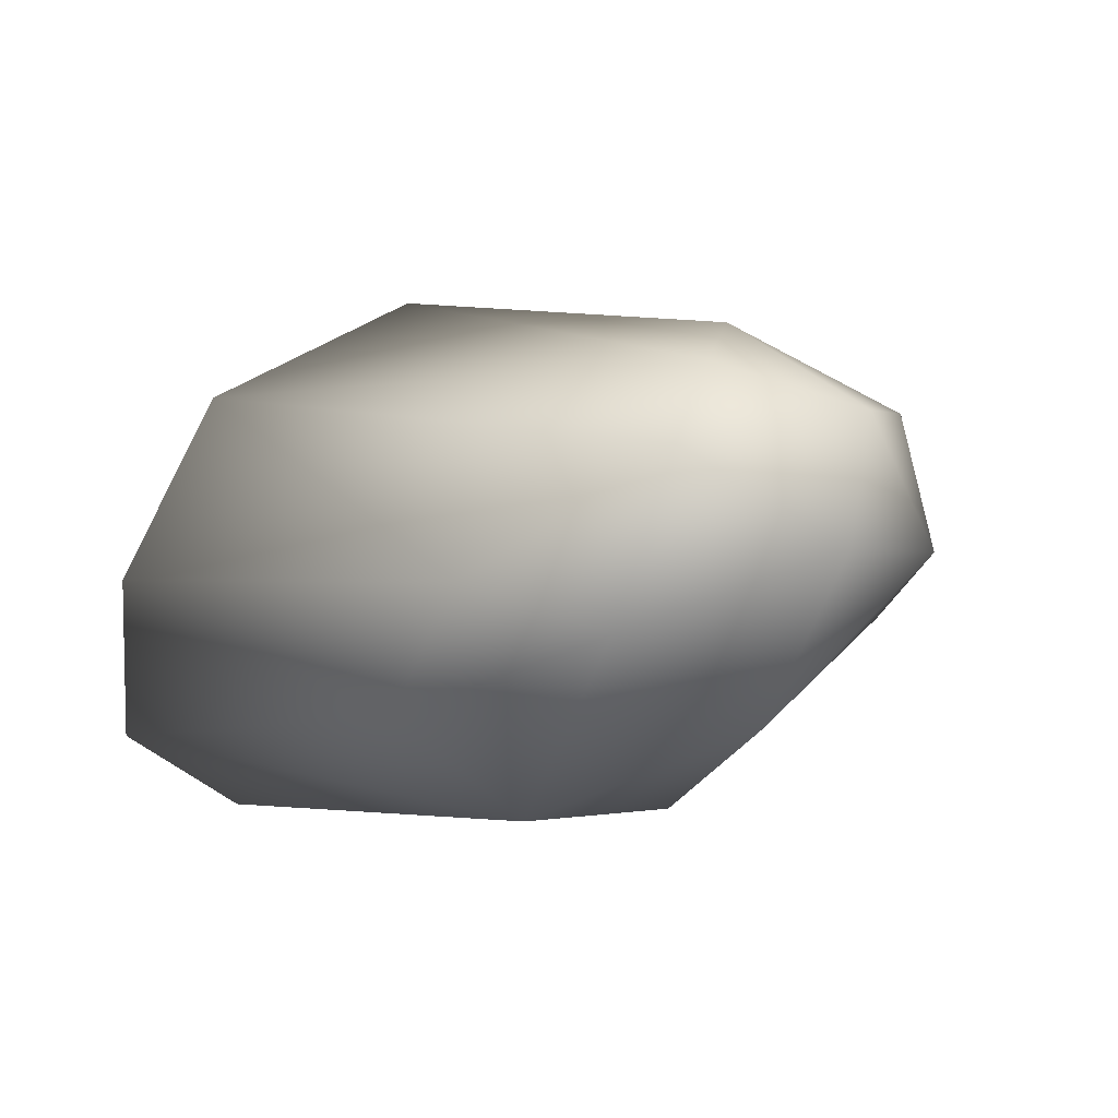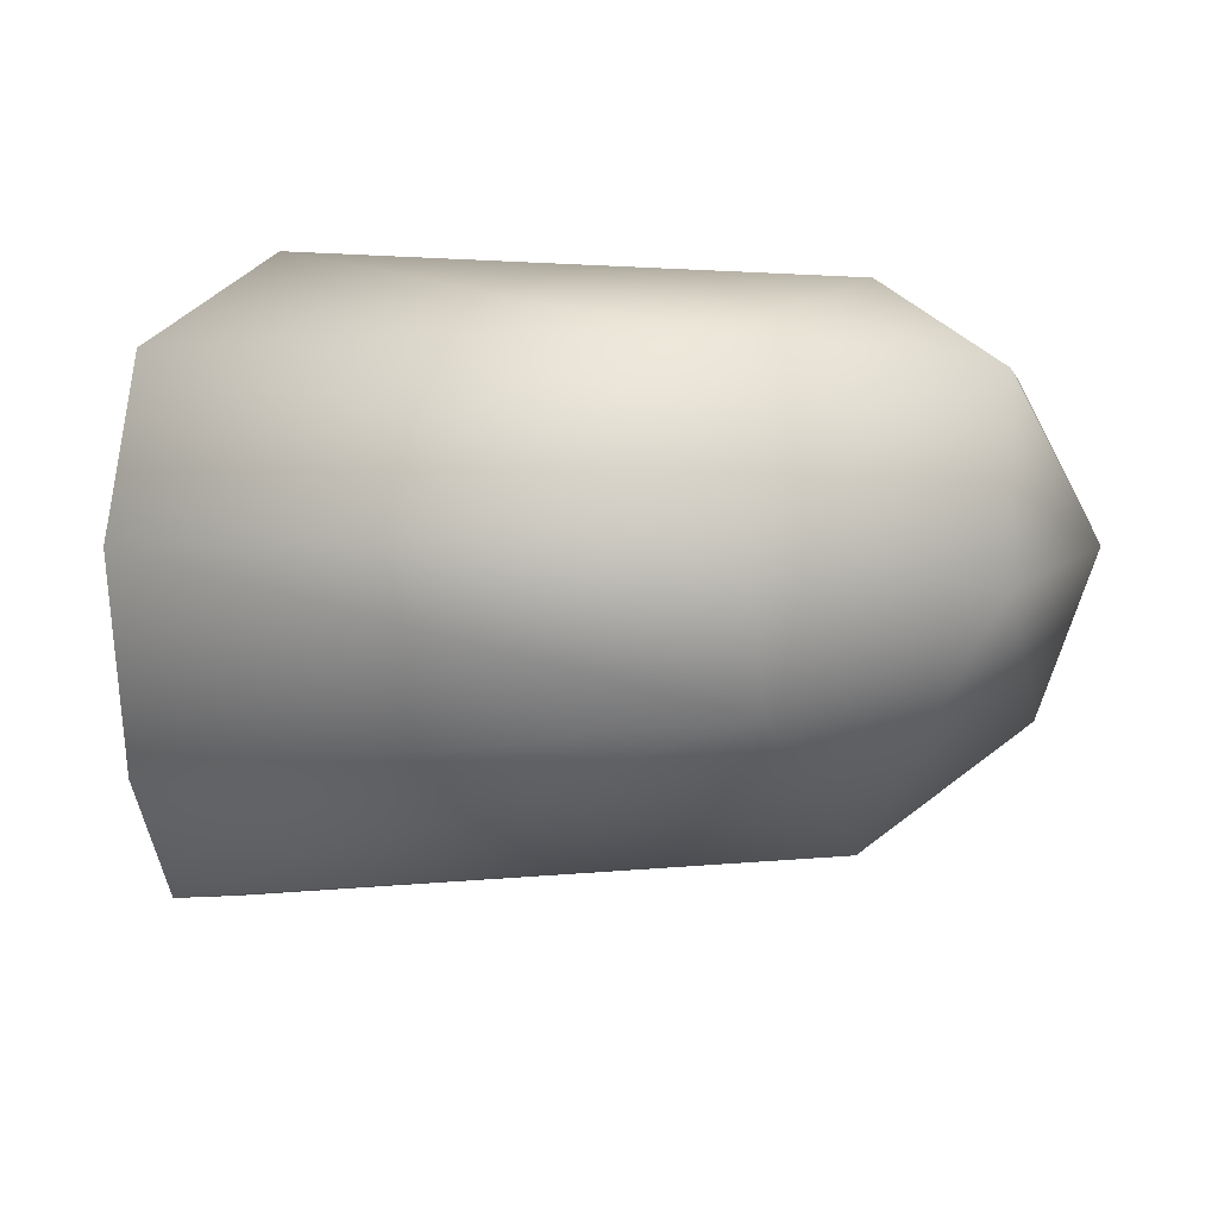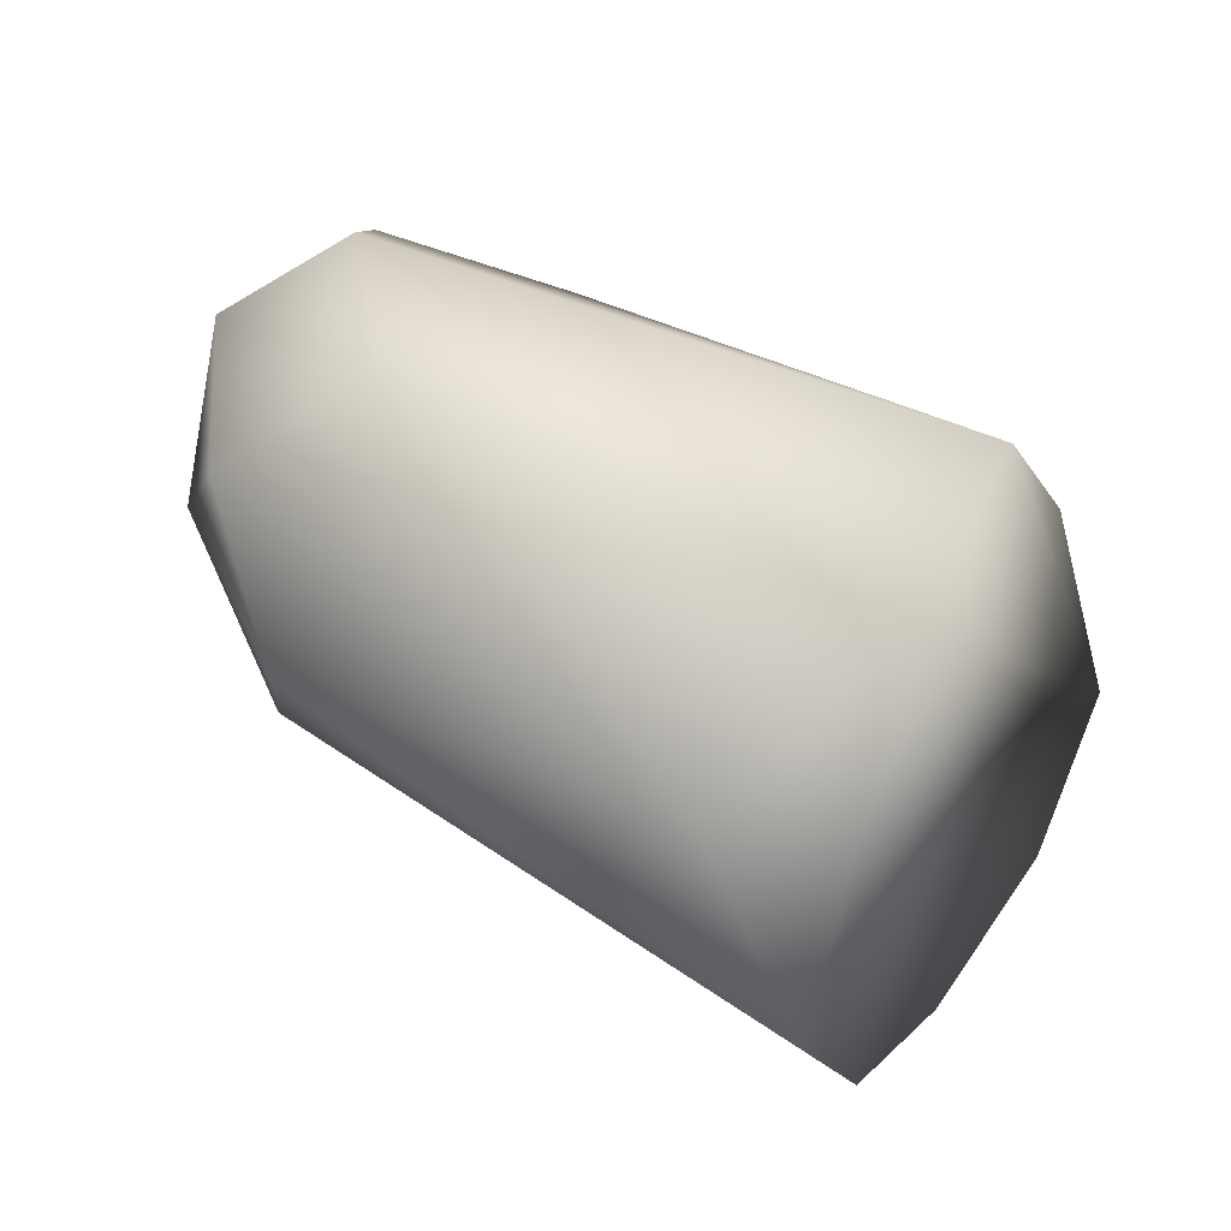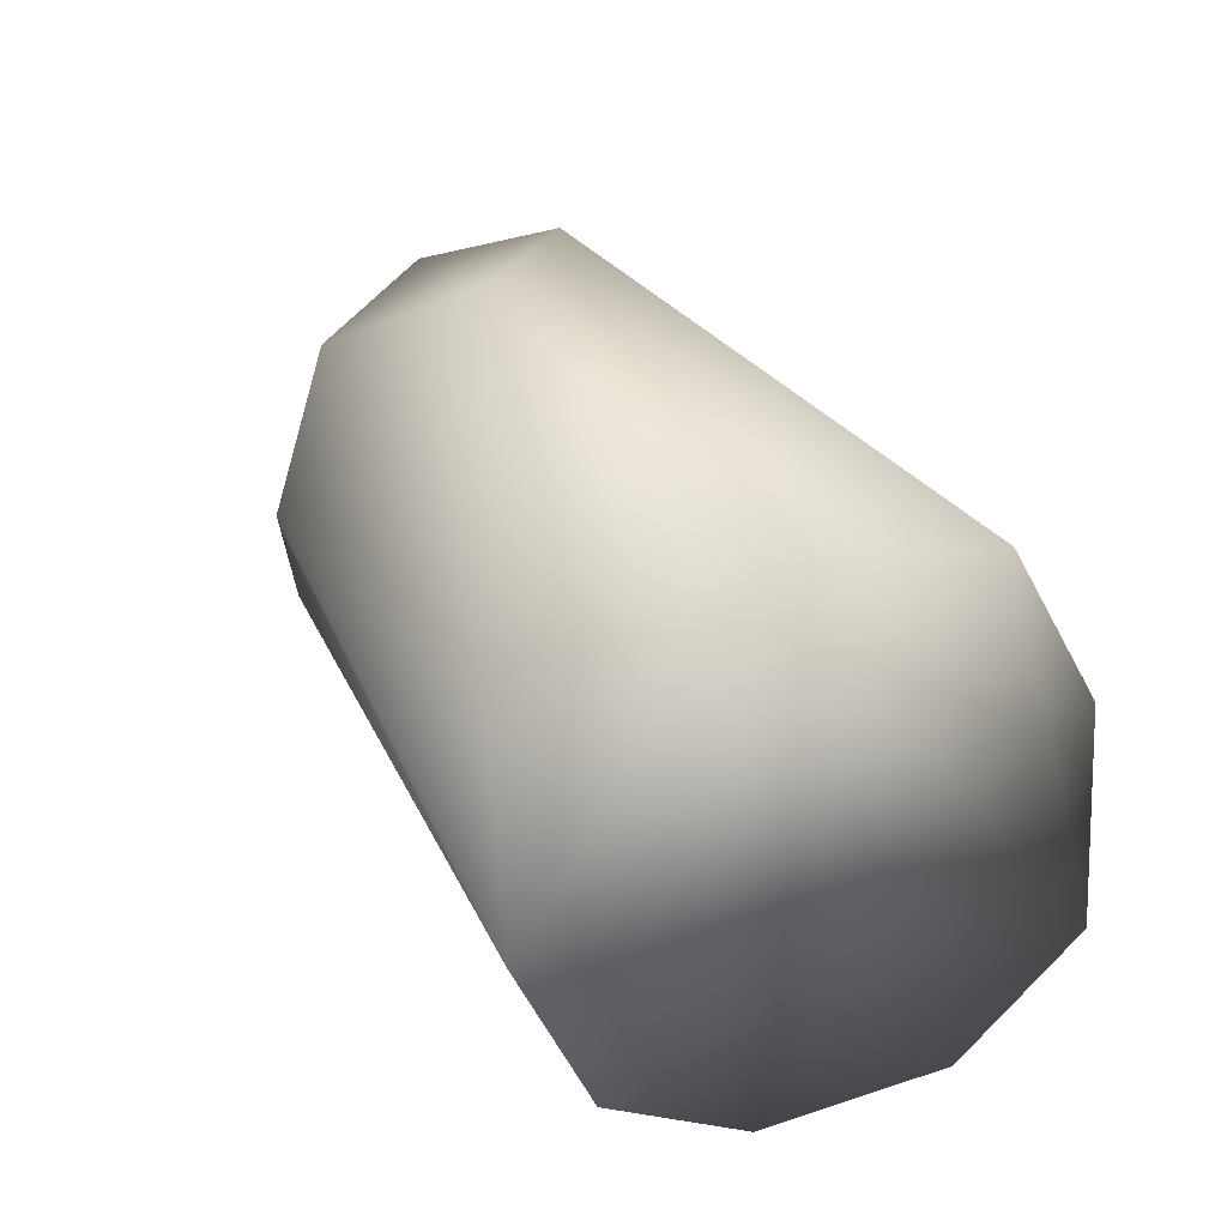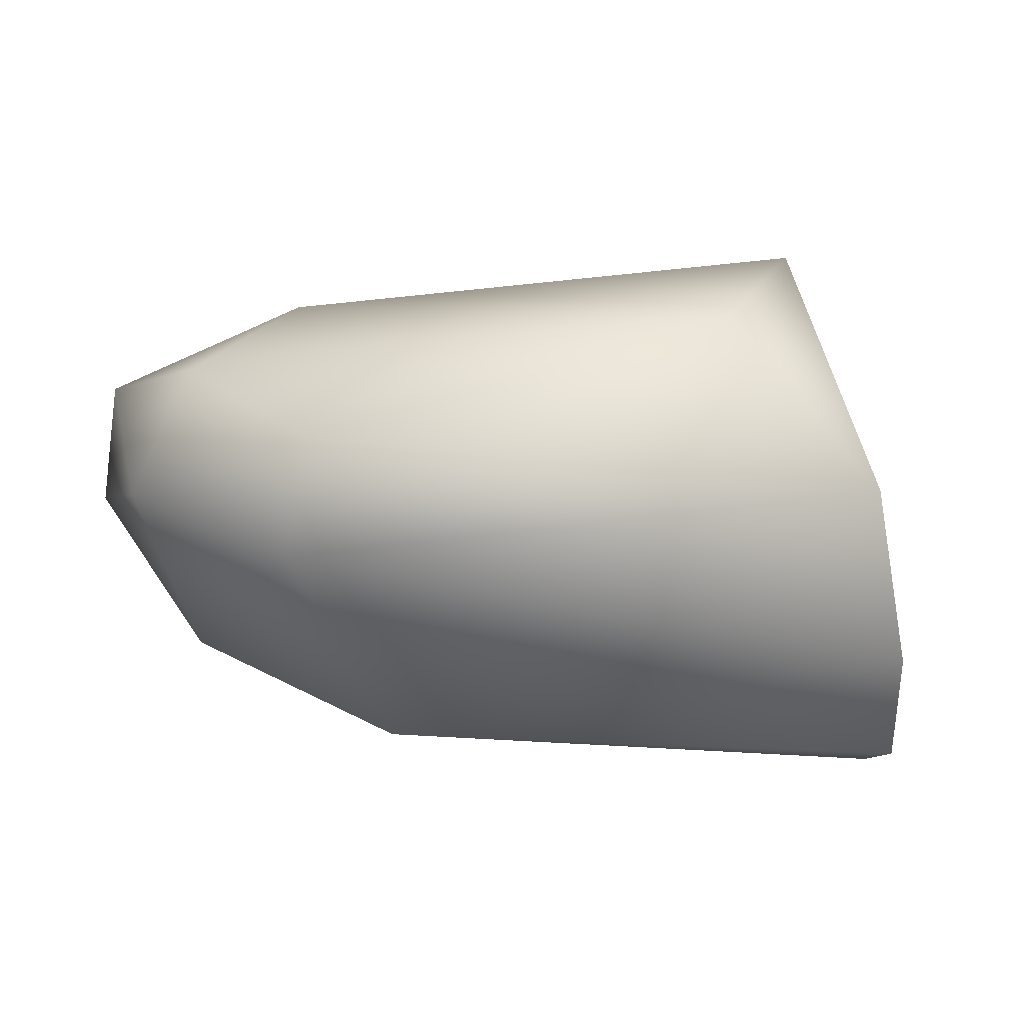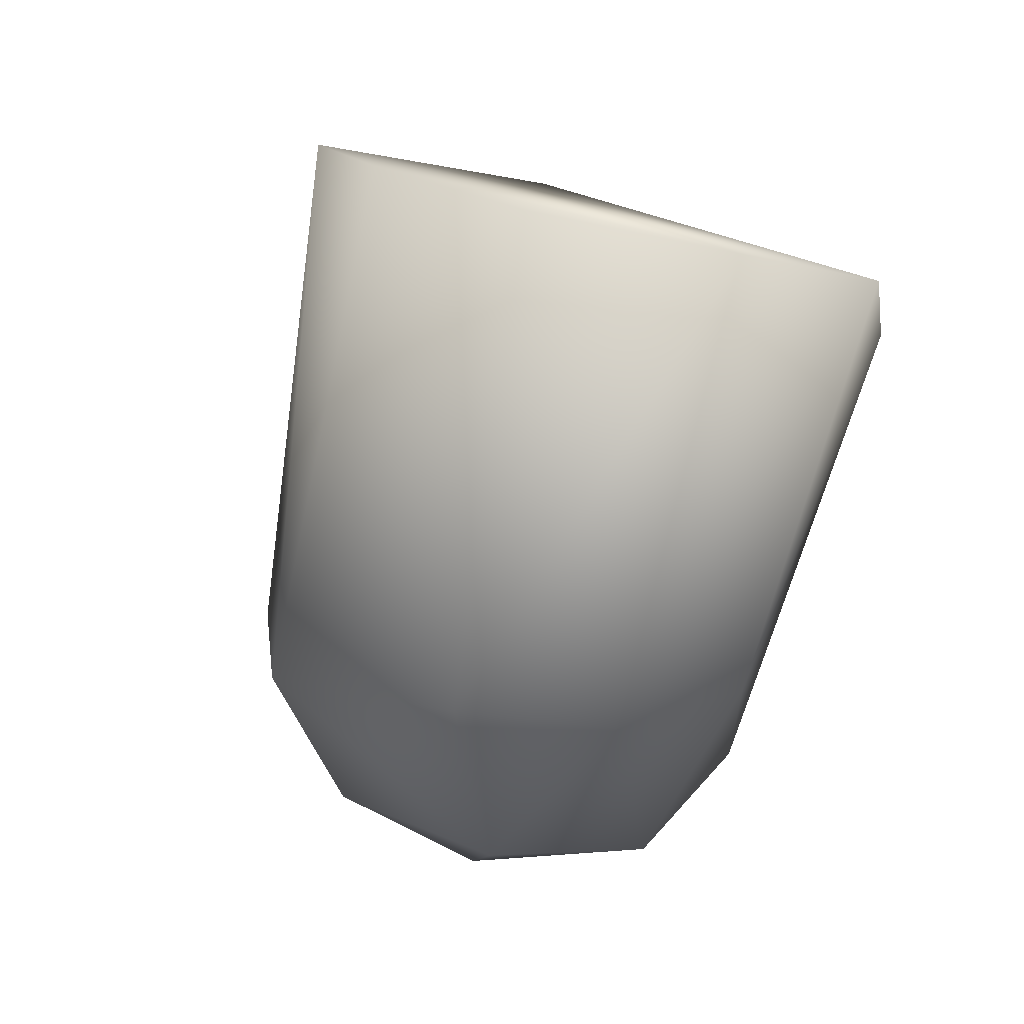
<metadata>
{"format":"obj","ext":"obj","renderer":"f3d","projection":"perspective","resolution":1024,"background":"white","views":[{"elev":1.4,"azim":-140.7,"up":"+Y"},{"elev":-75.1,"azim":168.8,"up":"+Y"},{"elev":57.9,"azim":20.2,"up":"+Y"},{"elev":39.3,"azim":50.6,"up":"+Y"},{"elev":-3.3,"azim":-12.1,"up":"+Y"},{"elev":-67.4,"azim":66.1,"up":"+Y"}]}
</metadata>
<code>
v -0.05898 0.0101 -0.01334
v -0.07401 0.007246 -0.002837
v -0.07685 0.009437 -0.006339
v -0.06266 0.01066 -0.0008919
v -0.07609 0.01051 -0.01364
v -0.07345 0.01175 -0.009156
v -0.05933 0.01318 -0.005796
v -0.07838 0.005969 -0.007268
v -0.05922 0.005777 0.001286
v -0.0744 0.004075 -0.003487
v -0.07611 0.001763 -0.0114
v -0.07077 -0.0009197 -0.007997
v -0.05687 -0.00143 -0.003972
v -0.05803 0.00125 -0.0002014
v -0.07877 0.009361 -0.01085
v -0.07899 0.006147 -0.01204
v -0.07644 0.008534 -0.01539
v -0.0556 -0.001888 -0.009341
v -0.06942 -0.0009282 -0.01233
v -0.05531 0.0004647 -0.0134
v -0.05765 0.005058 -0.01549
v -0.07178 0.005387 -0.0176
v -0.06816 0.001933 -0.01591
v -0.07534 0.004214 -0.01626
f 1 7 20
f 4 9 7
f 20 7 18
f 7 9 18
f 18 13 12
f 6 4 7
f 8 15 16
f 3 15 8
f 8 2 3
f 10 2 8
f 21 1 20
f 21 22 1
f 20 23 21
f 1 22 17
f 19 18 12
f 20 18 19
f 19 23 20
f 7 1 5
f 6 7 5
f 15 6 5
f 3 6 15
f 9 2 10
f 12 13 14
f 14 10 12
f 14 18 9
f 13 18 14
f 9 10 14
f 9 4 2
f 3 2 4
f 4 6 3
f 22 21 23
f 19 12 11
f 22 24 17
f 16 15 17
f 17 24 16
f 17 5 1
f 22 23 24
f 24 23 19
f 19 11 24
f 24 11 16
f 17 15 5
f 8 16 11
f 10 8 11
f 12 10 11

</code>
